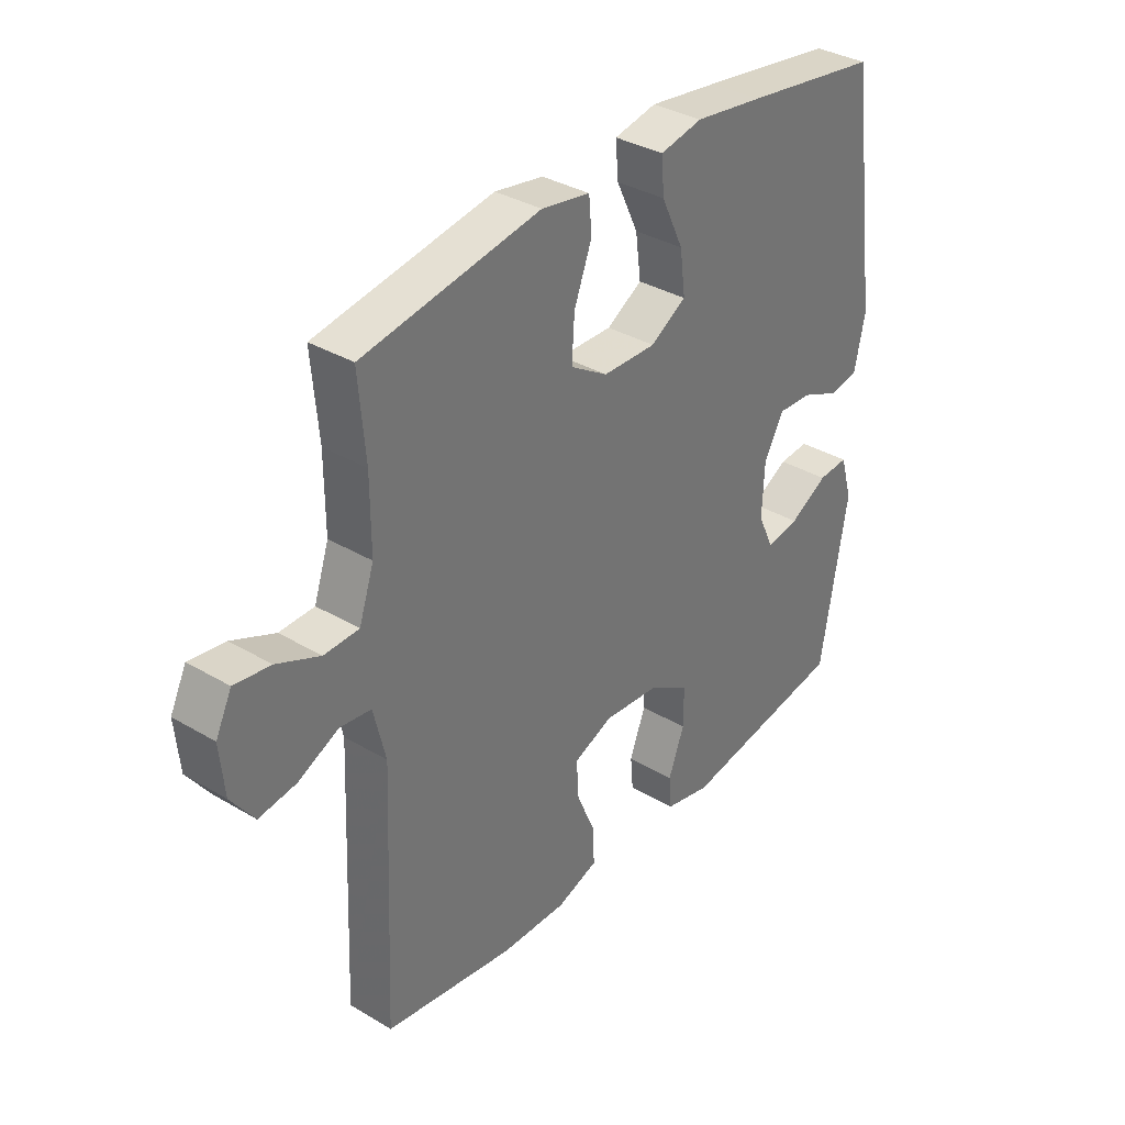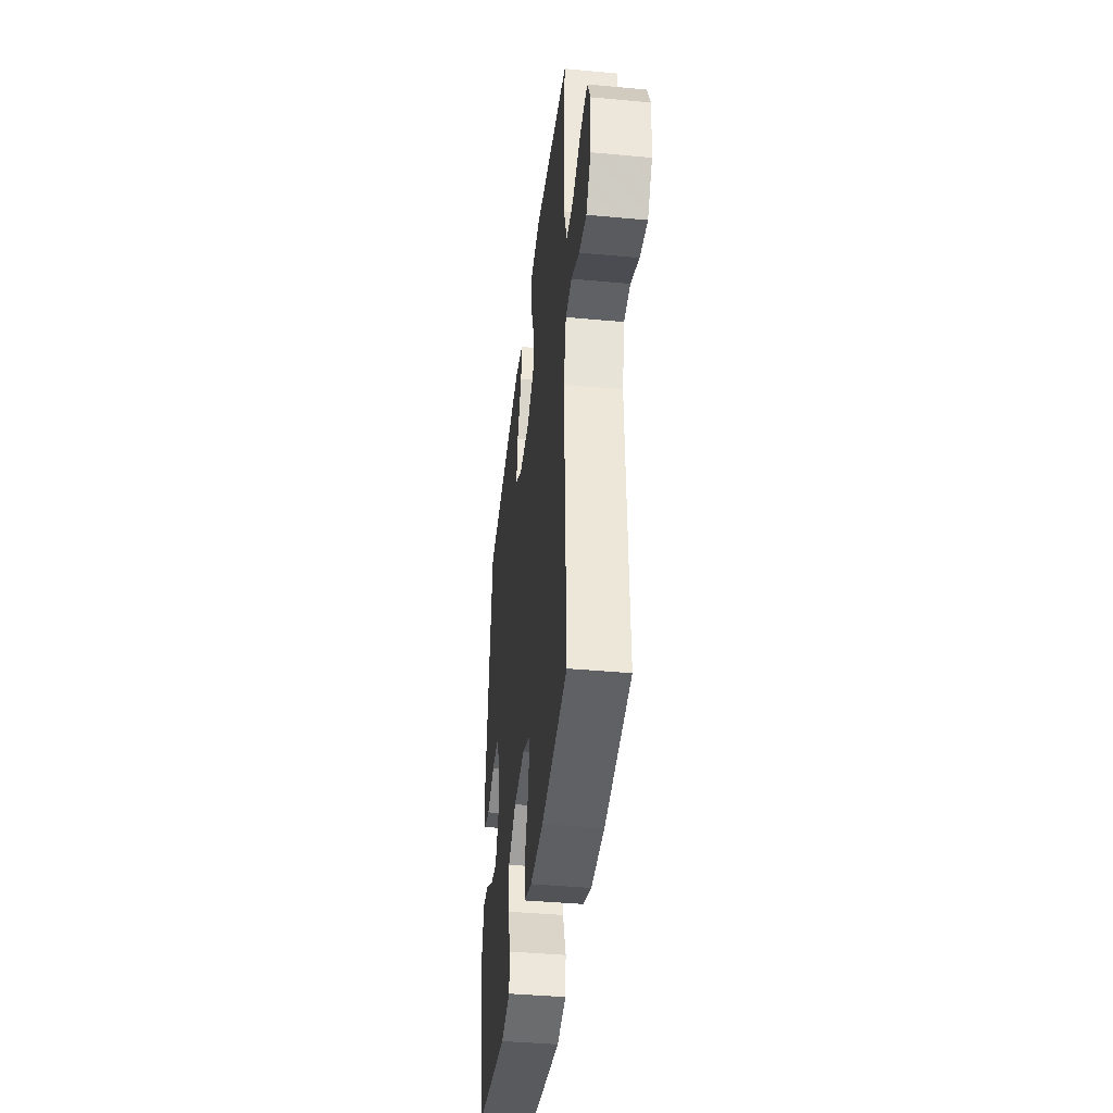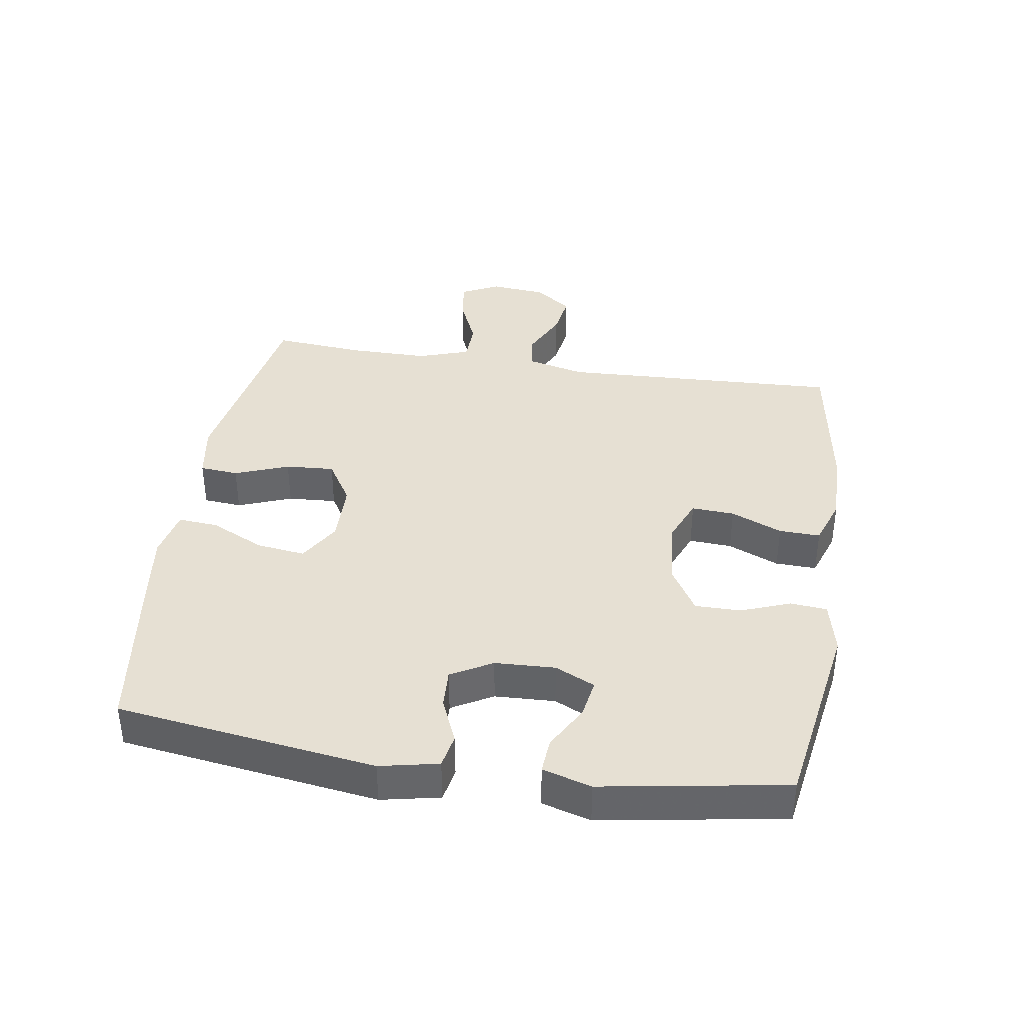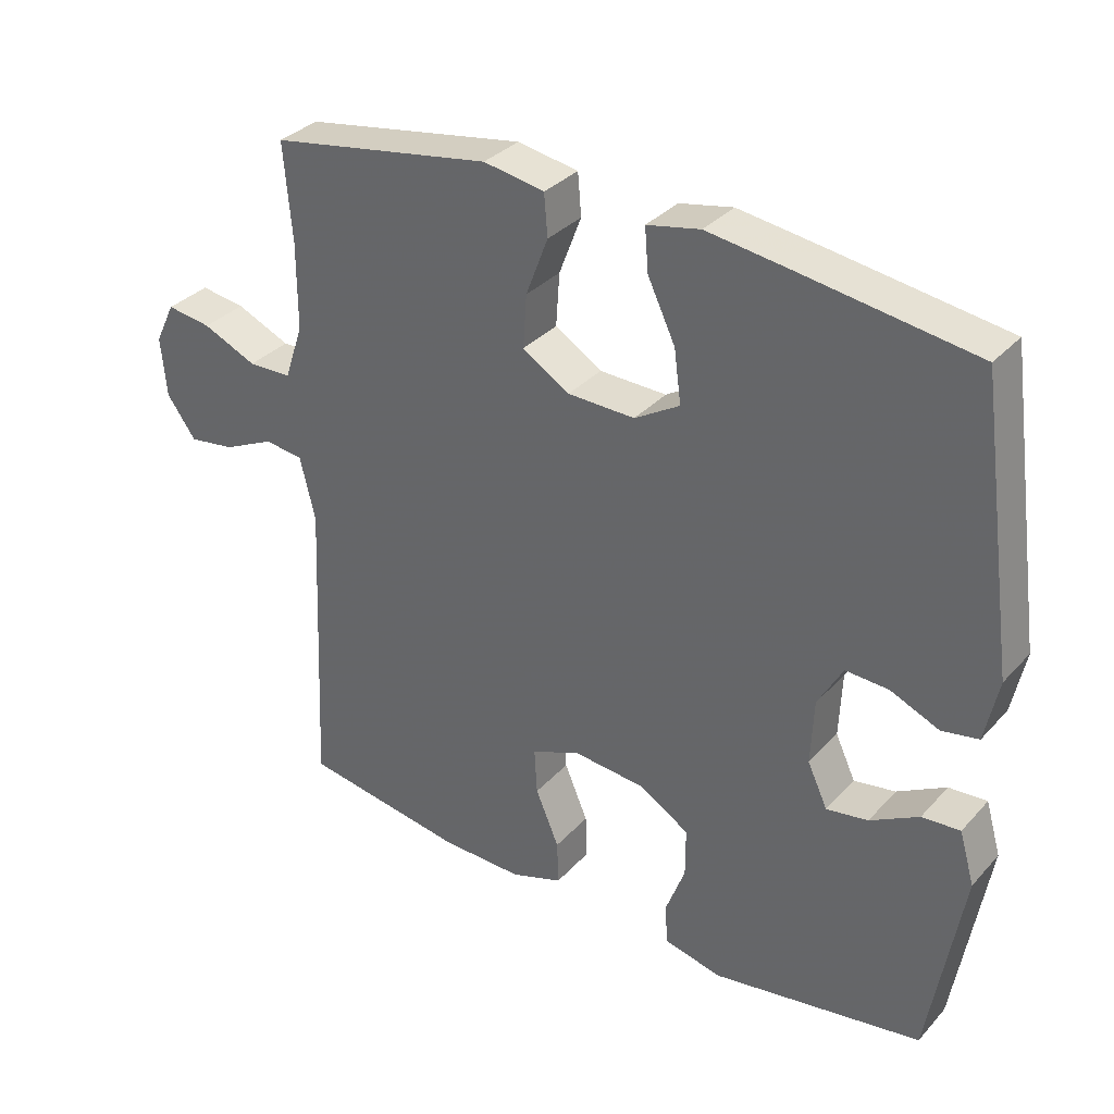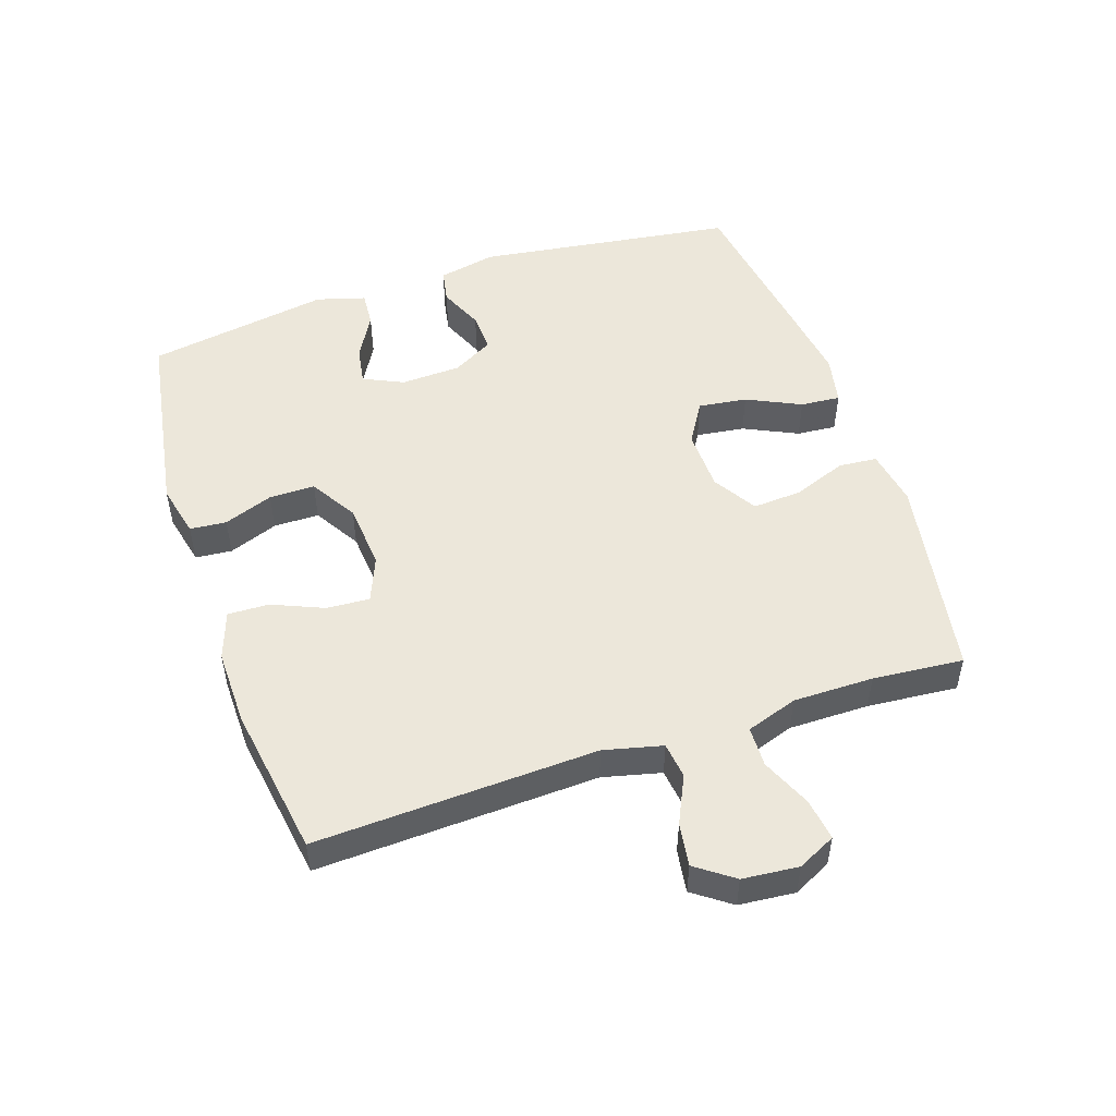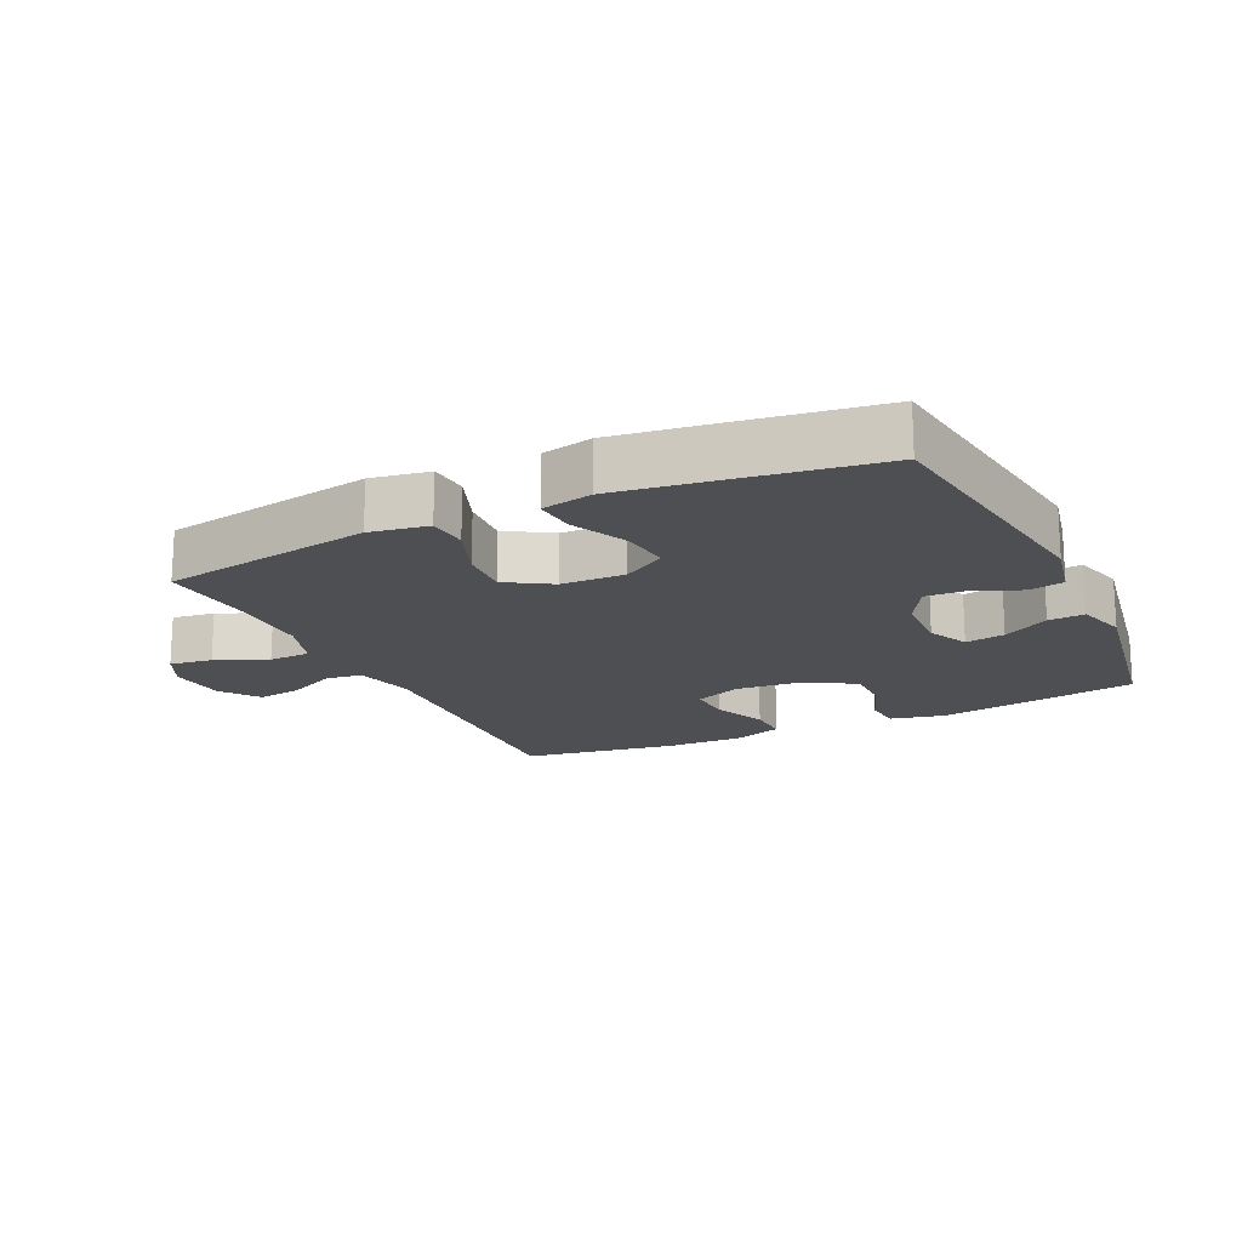
<metadata>
{"format":"obj","ext":"obj","renderer":"f3d","projection":"perspective","resolution":1024,"background":"white","views":[{"elev":34.9,"azim":-51.6,"up":"+Z"},{"elev":-40.6,"azim":-96.5,"up":"+Z"},{"elev":38.4,"azim":98.9,"up":"+Y"},{"elev":33.5,"azim":35.2,"up":"+Z"},{"elev":50.6,"azim":-108.5,"up":"+Y"},{"elev":-17.6,"azim":25.4,"up":"+Y"}]}
</metadata>
<code>
v 0.5 0.07 0.5
v 0.556 0.07 0.097
v 0.537 0.07 0.006
v 0.484 0.07 -0.004
v 0.414 0.07 0.026
v 0.352 0.07 0.029
v 0.316 0.07 -0.035
v 0.312 0.07 -0.129
v 0.341 0.07 -0.191
v 0.401 0.07 -0.181
v 0.471 0.07 -0.142
v 0.526 0.07 -0.138
v 0.548 0.07 -0.214
v 0.5 0.07 -0.5
v 0.196 0.07 -0.55
v 0.113 0.07 -0.531
v 0.108 0.07 -0.474
v 0.137 0.07 -0.397
v 0.137 0.07 -0.326
v 0.064 0.07 -0.282
v -0.039 0.07 -0.273
v -0.11 0.07 -0.302
v -0.106 0.07 -0.369
v -0.072 0.07 -0.449
v -0.07 0.07 -0.513
v -0.145 0.07 -0.539
v -0.264 0.07 -0.537
v -0.5 0.07 -0.5
v -0.481 0.07 -0.062
v -0.503 0.07 0.029
v -0.559 0.07 0.036
v -0.633 0.07 0.001
v -0.7 0.07 -0.009
v -0.742 0.07 0.049
v -0.75 0.07 0.136
v -0.721 0.07 0.195
v -0.656 0.07 0.186
v -0.578 0.07 0.152
v -0.515 0.07 0.154
v -0.488 0.07 0.234
v -0.488 0.07 0.359
v -0.5 0.07 0.5
v -0.179 0.07 0.555
v -0.091 0.07 0.54
v -0.086 0.07 0.48
v -0.118 0.07 0.396
v -0.123 0.07 0.32
v -0.055 0.07 0.278
v 0.042 0.07 0.276
v 0.107 0.07 0.315
v 0.097 0.07 0.391
v 0.057 0.07 0.475
v 0.052 0.07 0.537
v 0.129 0.07 0.553
v 0.253 0.07 0.536
v 0.5 0 0.5
v 0.556 0 0.097
v 0.537 0 0.006
v 0.484 0 -0.004
v 0.414 0 0.026
v 0.352 0 0.029
v 0.316 0 -0.035
v 0.312 0 -0.129
v 0.341 0 -0.191
v 0.401 0 -0.181
v 0.471 0 -0.142
v 0.526 0 -0.138
v 0.548 0 -0.214
v 0.5 0 -0.5
v 0.196 0 -0.55
v 0.113 0 -0.531
v 0.108 0 -0.474
v 0.137 0 -0.397
v 0.137 0 -0.326
v 0.064 0 -0.282
v -0.039 0 -0.273
v -0.11 0 -0.302
v -0.106 0 -0.369
v -0.072 0 -0.449
v -0.07 0 -0.513
v -0.145 0 -0.539
v -0.264 0 -0.537
v -0.5 0 -0.5
v -0.481 0 -0.062
v -0.503 0 0.029
v -0.559 0 0.036
v -0.633 0 0.001
v -0.7 0 -0.009
v -0.742 0 0.049
v -0.75 0 0.136
v -0.721 0 0.195
v -0.656 0 0.186
v -0.578 0 0.152
v -0.515 0 0.154
v -0.488 0 0.234
v -0.488 0 0.359
v -0.5 0 0.5
v -0.179 0 0.555
v -0.091 0 0.54
v -0.086 0 0.48
v -0.118 0 0.396
v -0.123 0 0.32
v -0.055 0 0.278
v 0.042 0 0.276
v 0.107 0 0.315
v 0.097 0 0.391
v 0.057 0 0.475
v 0.052 0 0.537
v 0.129 0 0.553
v 0.253 0 0.536
f 51 52 53 54
f 50 51 54 55
f 43 44 45 46
f 41 42 43 46
f 40 41 46 47
f 39 40 47 48
f 35 36 37 38
f 35 38 39
f 34 35 39
f 31 32 33 34
f 31 34 39 48
f 26 27 28 29
f 26 29 30
f 23 24 25 26
f 22 23 26 30
f 21 22 30
f 20 21 30
f 15 16 17 18
f 15 18 19
f 14 15 19
f 13 14 19 20
f 10 11 12 13
f 9 10 13 20
f 2 3 4 5
f 2 5 6
f 50 55 1 2
f 49 50 2 6
f 30 31 48 49
f 30 49 6 7
f 8 9 20 30
f 7 8 30
f 109 108 107 106
f 110 109 106 105
f 101 100 99 98
f 101 98 97 96
f 102 101 96 95
f 103 102 95 94
f 93 92 91 90
f 94 93 90
f 94 90 89
f 89 88 87 86
f 103 94 89 86
f 84 83 82 81
f 85 84 81
f 81 80 79 78
f 85 81 78 77
f 85 77 76
f 85 76 75
f 73 72 71 70
f 74 73 70
f 74 70 69
f 75 74 69 68
f 68 67 66 65
f 75 68 65 64
f 60 59 58 57
f 61 60 57
f 57 56 110 105
f 61 57 105 104
f 104 103 86 85
f 62 61 104 85
f 85 75 64 63
f 85 63 62
f 1 56 57 2
f 2 57 58 3
f 3 58 59 4
f 4 59 60 5
f 5 60 61 6
f 6 61 62 7
f 7 62 63 8
f 8 63 64 9
f 9 64 65 10
f 10 65 66 11
f 11 66 67 12
f 12 67 68 13
f 13 68 69 14
f 14 69 70 15
f 15 70 71 16
f 16 71 72 17
f 17 72 73 18
f 18 73 74 19
f 19 74 75 20
f 20 75 76 21
f 21 76 77 22
f 22 77 78 23
f 23 78 79 24
f 24 79 80 25
f 25 80 81 26
f 26 81 82 27
f 27 82 83 28
f 28 83 84 29
f 29 84 85 30
f 30 85 86 31
f 31 86 87 32
f 32 87 88 33
f 33 88 89 34
f 34 89 90 35
f 35 90 91 36
f 36 91 92 37
f 37 92 93 38
f 38 93 94 39
f 39 94 95 40
f 40 95 96 41
f 41 96 97 42
f 42 97 98 43
f 43 98 99 44
f 44 99 100 45
f 45 100 101 46
f 46 101 102 47
f 47 102 103 48
f 48 103 104 49
f 49 104 105 50
f 50 105 106 51
f 51 106 107 52
f 52 107 108 53
f 53 108 109 54
f 54 109 110 55
f 55 110 56 1

</code>
